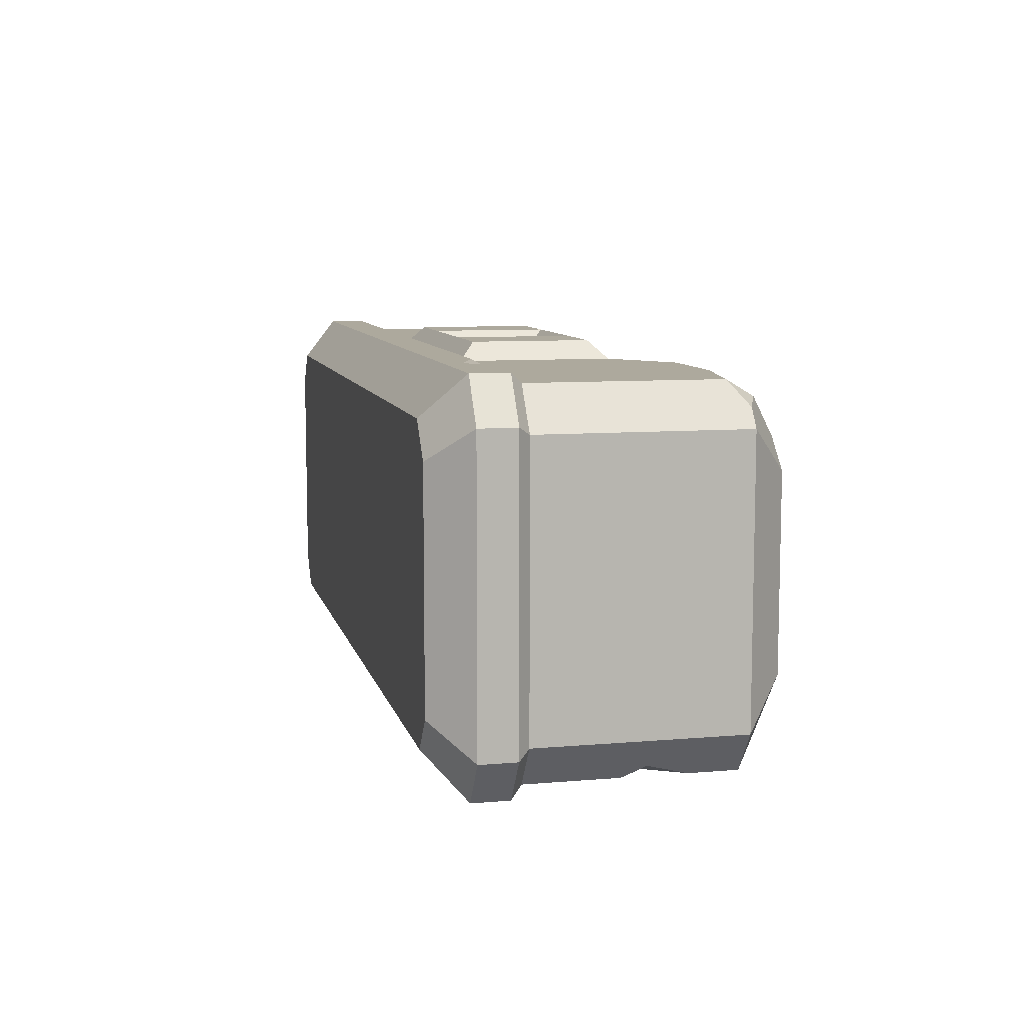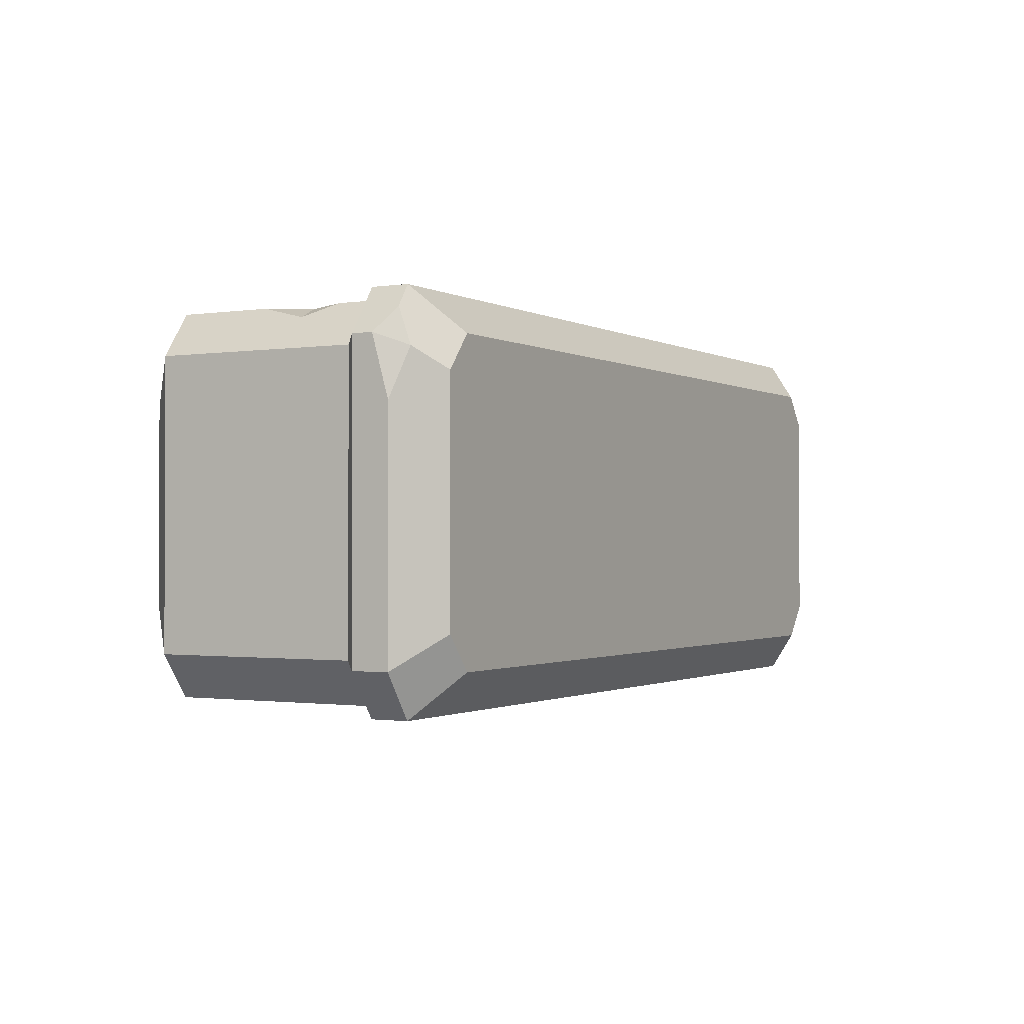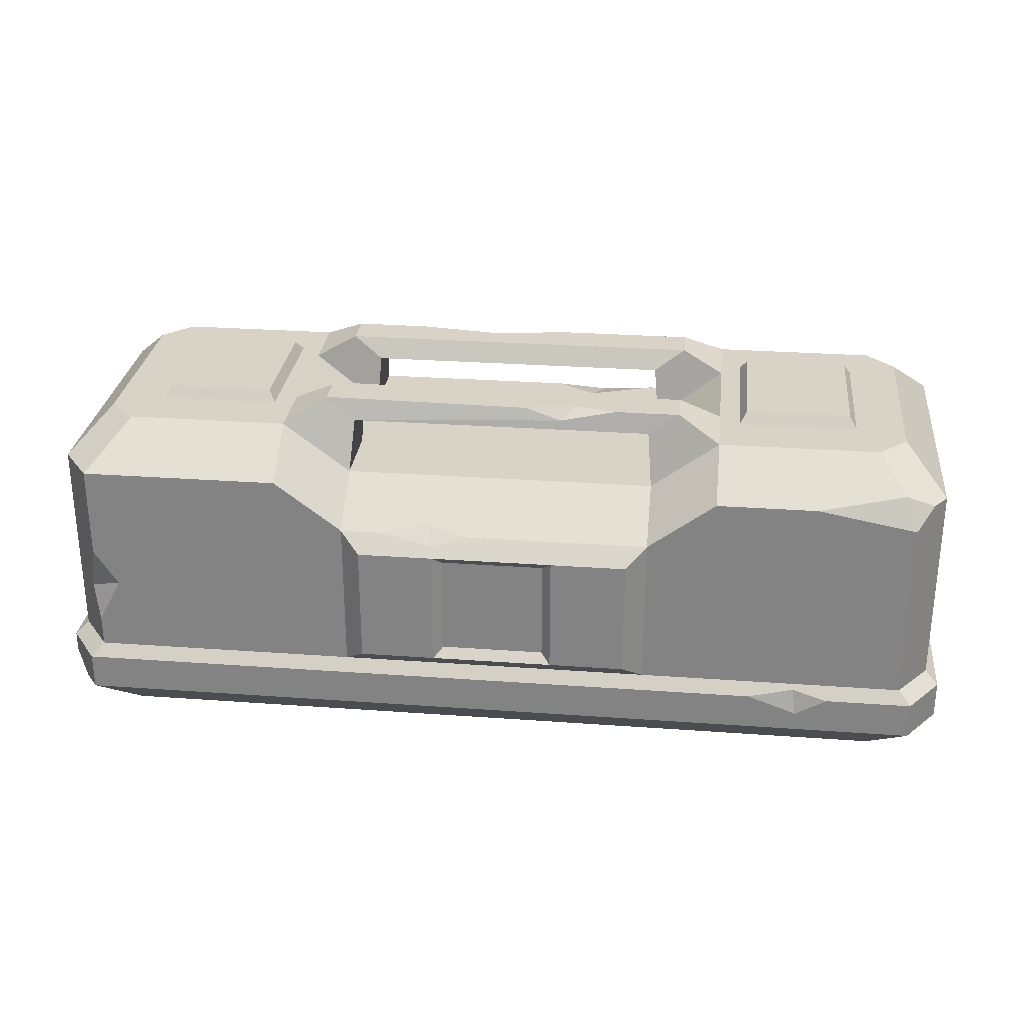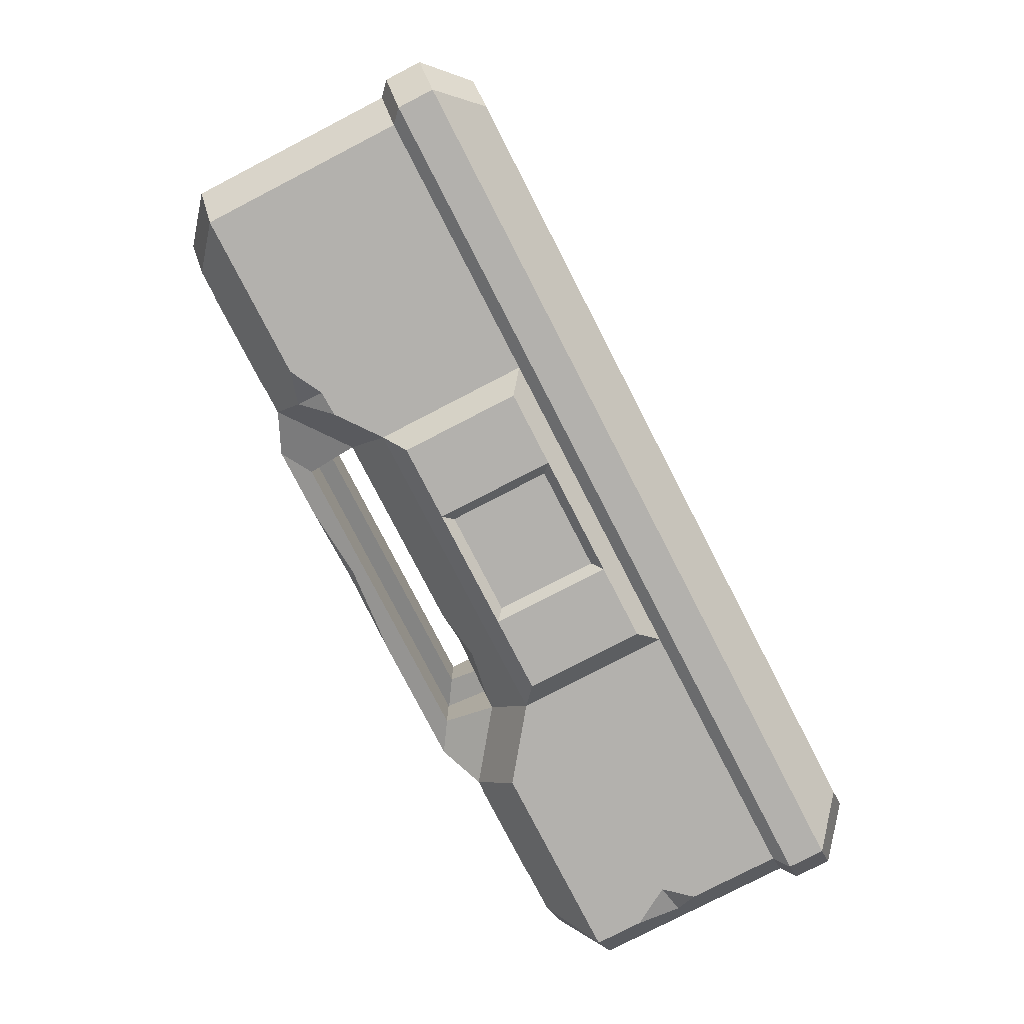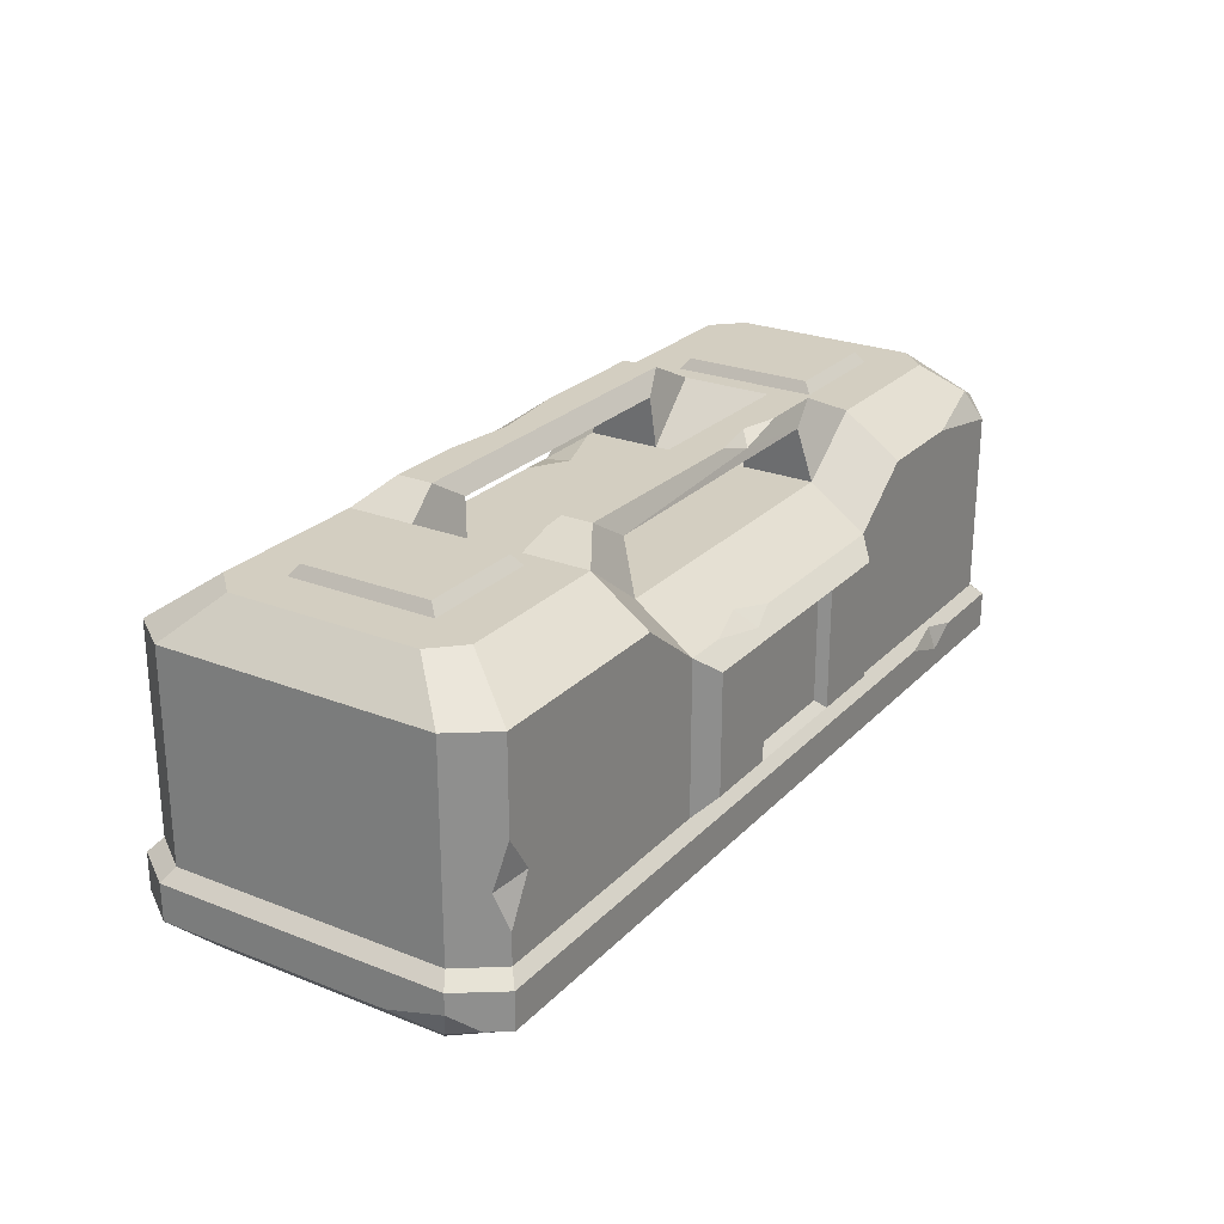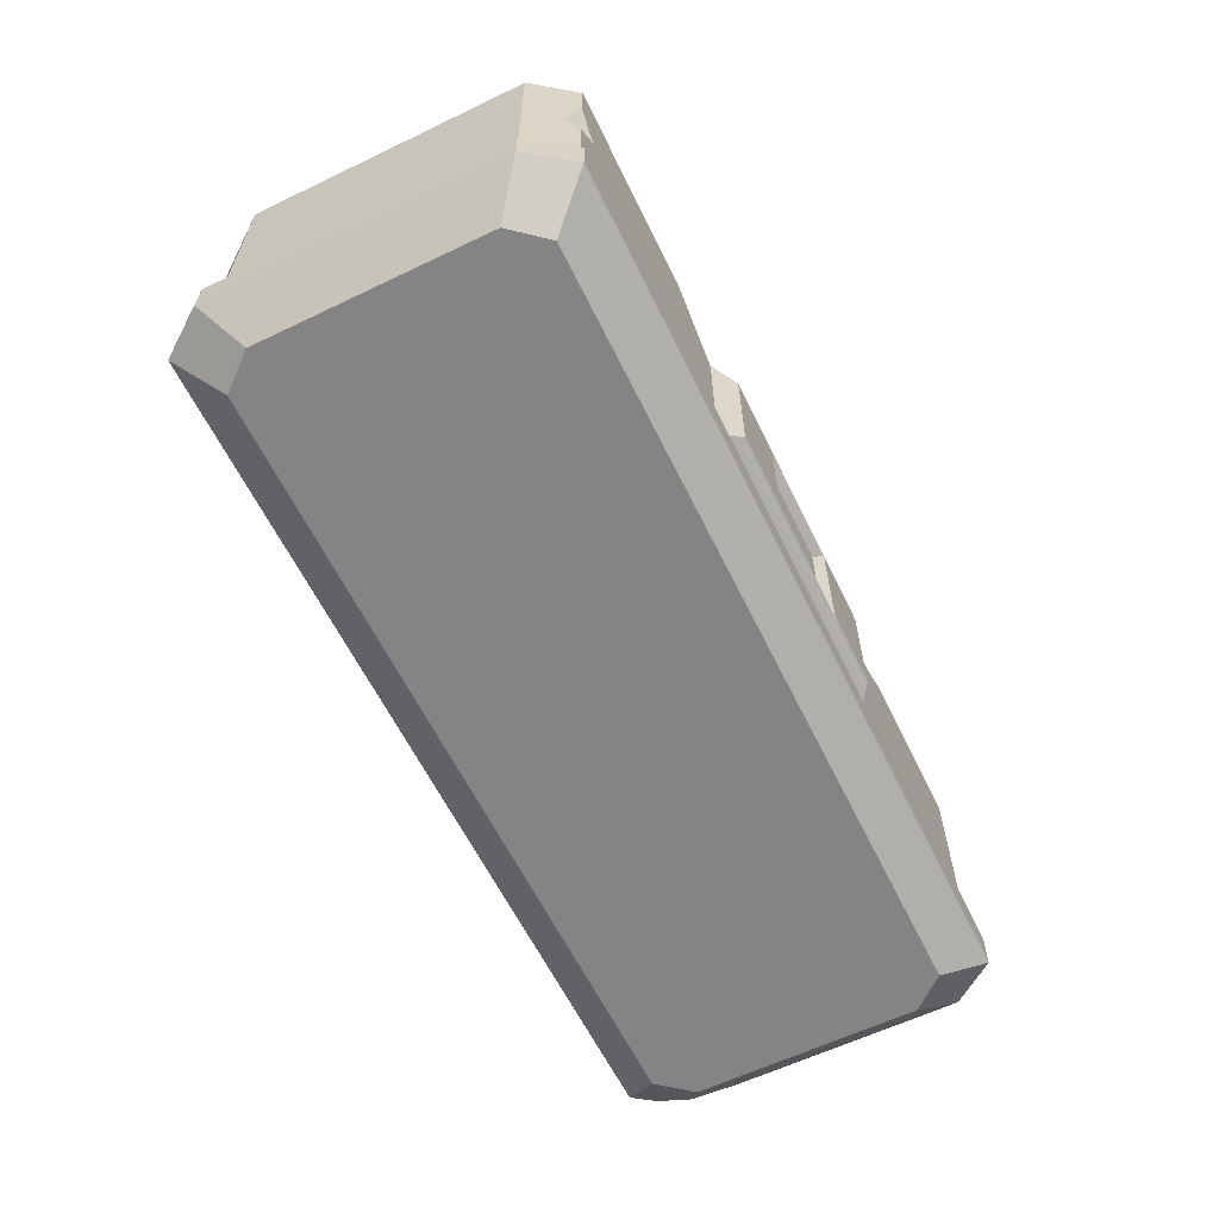
<metadata>
{"format":"obj","ext":"obj","renderer":"f3d","projection":"perspective","resolution":1024,"background":"white","views":[{"elev":8.8,"azim":77.0,"up":"+Z"},{"elev":-1.1,"azim":-60.9,"up":"+Z"},{"elev":28.1,"azim":6.3,"up":"+Y"},{"elev":-79.3,"azim":-62.7,"up":"+Z"},{"elev":25.0,"azim":-57.4,"up":"+Y"},{"elev":-61.4,"azim":116.0,"up":"+Y"}]}
</metadata>
<code>
v -26.04 50.38 9.618
v -26.04 50.38 13.97
v 26.04 50.38 14.6
v 26.04 50.38 9.367
v -21.66 47.54 15.48
v 21.66 47.54 15.48
v 21.66 47.54 7.619
v -21.66 47.54 7.619
v 3.613 50.38 14.6
v 16.74 50.38 14.6
v 10.9 50.38 13.17
v 8.804 48.83 15.08
v -22.47 50.38 8.679
v -23.42 49.18 8.229
v -27.66 49.44 8.708
v 31.96 47.37 17.55
v 31.96 47.37 8.007
v -31.96 47.37 17.55
v -22.36 40.11 17.55
v 22.36 40.11 7.032
v 22.36 40.11 17.55
v -22.36 40.11 7.032
v -31.96 47.37 8.007
v 26.04 50.38 -9.357
v 26.04 50.38 -14.6
v -26.04 50.38 -9.357
v -26.04 50.38 -14.6
v -21.66 47.54 -7.619
v 21.66 47.54 -7.619
v 21.66 47.54 -15.48
v -21.66 47.54 -15.48
v -15.81 50.38 -14.6
v 7.701 50.38 -14.6
v -4.759 50.38 -13.16
v -5.106 49.39 -14.91
v 31.96 47.37 -8.007
v 31.96 47.37 -17.55
v -31.96 47.37 -17.55
v -31.96 47.37 -8.007
v 22.36 40.11 -7.032
v 22.36 40.11 -17.55
v -22.36 40.11 -7.032
v -22.36 40.11 -17.55
v 34.85 47.37 -10.64
v 51.86 47.37 -10.64
v 51.86 47.37 10.29
v 34.85 47.37 10.29
v 54.88 47.37 -17.55
v 54.88 47.37 17.55
v -34.85 47.37 -10.64
v -51.86 47.37 -10.64
v -51.86 47.37 10.29
v -34.85 47.37 10.29
v -54.88 47.37 -17.55
v -54.88 47.37 17.55
v -60.26 41.62 25.6
v 58.66 43.33 23.21
v -60.26 41.62 -25.6
v 60.26 41.62 -25.6
v 22.36 34.36 25.6
v 22.36 34.36 -25.6
v -22.36 34.36 -25.6
v -22.36 34.36 25.6
v -32.01 39.11 -25.6
v -31.96 41.62 25.6
v 31.96 41.62 25.6
v 31.96 41.62 -25.6
v 60.26 12.5 -25.6
v 60.26 12.5 25.6
v 22.36 12.5 25.6
v -22.36 12.5 25.6
v -60.26 12.5 25.6
v -60.26 12.5 -25.6
v -22.36 12.5 -25.6
v 22.36 12.5 -25.6
v 64.61 12.5 -19.66
v 64.61 12.5 19.66
v 64.61 41.62 19.66
v 64.61 41.62 -19.66
v 58.85 47.37 -13.48
v 58.85 47.37 13.48
v -64.61 12.5 19.66
v -64.61 12.5 -19.66
v -64.61 41.62 19.66
v -64.61 41.62 -19.66
v -58.85 47.37 13.48
v -58.85 47.37 -13.48
v 19.46 14.92 28.14
v -19.46 14.92 28.14
v 19.46 31.94 28.14
v -19.46 31.94 28.14
v 19.46 31.94 -28.14
v 19.46 14.92 -28.14
v -19.46 14.92 -28.14
v -19.46 31.94 -28.14
v -8.69 31.94 28.14
v 8.69 31.94 28.14
v 8.69 14.92 28.14
v -8.69 14.92 28.14
v -8.69 31.94 -28.14
v 8.69 31.94 -28.14
v -8.69 14.92 -28.14
v 8.69 14.92 -28.14
v -7.376 30.66 26.87
v -7.376 16.21 26.87
v 7.376 16.21 26.87
v 7.376 30.66 26.87
v 7.376 30.66 -26.87
v 7.376 16.21 -26.87
v -7.376 16.21 -26.87
v -7.376 30.66 -26.87
v 10.25 25.93 28.14
v 10.25 30.14 28.14
v 17.9 25.93 28.14
v 17.9 30.14 28.14
v -10.26 25.35 -28.14
v -10.26 29.55 -28.14
v -17.9 25.35 -28.14
v -17.9 29.55 -28.14
v 35.83 48.87 -9.442
v 50.89 48.87 -9.442
v 35.83 48.87 9.087
v 50.89 48.87 9.087
v -50.89 48.87 -9.442
v -50.89 48.87 9.087
v -35.83 48.87 9.087
v -35.83 48.87 -9.442
v 0 10.77 27.05
v 0 10.77 -27.05
v 66.43 10.77 -20.78
v 66.43 10.77 20.78
v -66.43 10.77 20.78
v -66.43 10.77 -20.78
v -61.96 10.77 27.05
v -61.96 10.77 -27.05
v 61.96 10.77 27.05
v 61.96 10.77 -27.05
v 0 -0 21.16
v 0 5.492 27.05
v 0 5.492 -27.05
v 0 -0 -21.16
v 60.85 -0 -16.25
v 60.85 -0 16.25
v 66.43 5.492 -20.78
v 66.43 5.492 20.78
v -60.85 0 -16.25
v -60.85 0 16.25
v -64.42 3.51 19.15
v -66.43 5.492 -20.78
v -56.75 0 21.16
v -61.96 5.492 27.05
v -56.75 0 -21.16
v -61.96 5.492 -27.05
v 61.96 5.492 27.05
v 56.75 -0 21.16
v 61.96 5.492 -27.05
v 56.75 -0 -21.16
v 46.21 41.62 25.6
v 60.26 39.04 25.6
v 62.72 41.62 22.24
v 60.26 34.75 -25.6
v 60.26 25.67 -25.6
v 61.56 28.73 -23.82
v 57.04 29.33 -25.6
v 49.74 10.77 27.05
v 38.24 10.77 27.05
v 44.69 11.83 26.16
v 45.27 8.224 27.05
v -64.03 5.492 24.14
v -66.43 7.835 20.78
v -66.43 5.492 12.38
v -31.96 43.18 -23.41
v -28.47 38.98 -25.6
v -36.73 41.62 -25.6
v -60.26 16.9 25.6
v -60.26 28.52 25.6
v -61.45 21.93 23.98
v -56.8 23.27 25.6
v -16.29 34.36 25.6
v -3.924 34.36 25.6
v -9.888 35.48 24.03
v -8.541 33.17 26.85
v 6.068 40.11 -17.55
v 20.95 40.11 -17.55
v 11.56 40.11 -14.18
v 13.18 38.68 -19.56
f 17 4 3 16
f 14 15 1
f 18 19 5 2
f 13 14 1
f 5 6 12
f 17 20 7 4
f 21 16 3 6
f 22 8 5 19
f 8 7 6 5
f 7 20 21 6
f 9 12 11
f 11 12 10
f 7 8 14 13 4
f 22 23 15 14 8
f 1 15 23 18 2
f 3 4 11 10
f 11 13 1 2 9
f 11 4 13
f 12 6 3 10
f 5 12 9 2
f 25 24 36 37
f 26 34 32 27
f 38 39 26 27
f 40 36 24 29
f 37 41 30 25
f 28 29 24 26
f 30 35 33 25
f 39 42 28 26
f 43 38 27 31
f 40 29 30 41
f 29 28 31 30
f 28 42 43 31
f 33 35 34
f 34 35 32
f 35 31 27 32
f 30 31 35
f 34 24 25 33
f 26 24 34
f 121 120 122 123
f 47 17 16
f 37 36 44
f 49 48 45 46
f 44 36 17 47
f 48 37 44 45
f 49 46 47 16
f 124 125 126 127
f 53 18 23
f 38 50 39
f 55 52 51 54
f 50 53 23 39
f 54 51 50 38
f 55 18 53 52
f 22 20 40 42
f 143 142 144 145
f 139 138 155 154
f 36 40 20 17
f 141 140 156 157
f 138 141 157 155
f 42 39 23 22
f 138 139 151 150
f 141 138 150 152
f 140 141 152 153
f 61 186 184 41
f 19 181 21
f 60 66 16 21
f 67 61 41 37
f 65 63 19 18
f 172 173 64
f 56 65 18 55
f 64 174 172
f 85 84 86 87
f 78 79 80 81
f 59 67 37 48
f 77 76 79 78
f 158 159 57
f 60 70 66
f 104 105 106 107
f 65 71 63
f 178 71 65
f 83 82 84 85
f 108 109 110 111
f 75 61 67
f 164 75 67
f 155 157 142 143
f 157 156 144 142
f 154 155 143 145
f 59 48 80 79
f 48 49 81 80
f 76 163 79
f 57 159 160
f 152 150 147 146
f 153 152 146 149
f 56 55 86 84
f 55 54 87 86
f 54 58 85 87
f 82 177 84
f 58 73 83 85
f 42 40 185
f 20 22 19 21
f 71 99 89
f 70 60 90 88
f 96 182 179 63
f 63 71 89 91
f 61 75 93 92
f 75 103 93
f 74 62 95 94
f 62 61 101 100
f 96 63 91
f 89 99 96 91
f 113 112 114 115
f 60 97 90
f 98 70 88
f 71 70 98 99
f 101 61 92
f 92 93 103 101
f 117 116 118 119
f 62 100 95
f 102 74 94
f 75 74 102 103
f 96 99 105 104
f 99 98 106 105
f 98 97 107 106
f 97 96 104 107
f 101 103 109 108
f 103 102 110 109
f 102 100 111 110
f 100 101 108 111
f 97 98 112 113
f 98 88 114 112
f 88 90 115 114
f 90 97 113 115
f 100 102 116 117
f 102 94 118 116
f 94 95 119 118
f 95 100 117 119
f 45 44 120 121
f 44 47 122 120
f 47 46 123 122
f 46 45 121 123
f 51 52 125 124
f 52 53 126 125
f 53 50 127 126
f 50 51 124 127
f 70 71 128
f 74 75 129
f 76 77 131 130
f 82 83 133 132
f 129 75 68 137
f 128 71 72 134
f 135 73 74 129
f 167 69 70
f 68 76 130 137
f 77 69 136 131
f 72 82 132 134
f 83 73 135 133
f 130 131 145 144
f 170 171 148
f 140 129 137 156
f 139 128 134 151
f 140 153 135 129
f 139 154 168
f 137 130 144 156
f 131 136 154 145
f 169 170 148
f 133 135 153 149
f 66 158 57 49 16
f 66 70 69 159 158
f 160 159 69 77 78
f 49 57 160 78 81
f 162 164 163
f 163 164 161
f 68 162 163 76
f 79 163 161 59
f 164 67 59 161
f 68 75 164 162
f 166 168 167
f 167 168 165
f 167 70 128 166
f 136 69 167 165
f 168 154 136 165
f 139 168 166 128
f 134 132 170 169 151
f 132 133 149 171 170
f 146 147 148 171 149
f 150 151 169 148 147
f 62 173 172 38 43
f 74 64 173 62
f 58 174 64 74 73
f 172 174 58 54 38
f 175 178 177
f 177 178 176
f 72 175 177 82
f 84 177 176 56
f 178 65 56 176
f 72 71 178 175
f 182 181 179
f 180 181 182
f 60 180 182 97
f 97 182 96
f 63 179 181 19
f 21 181 180 60
f 186 185 184
f 183 185 186
f 185 40 41 184
f 42 185 183 43
f 186 62 43 183
f 61 62 186

</code>
